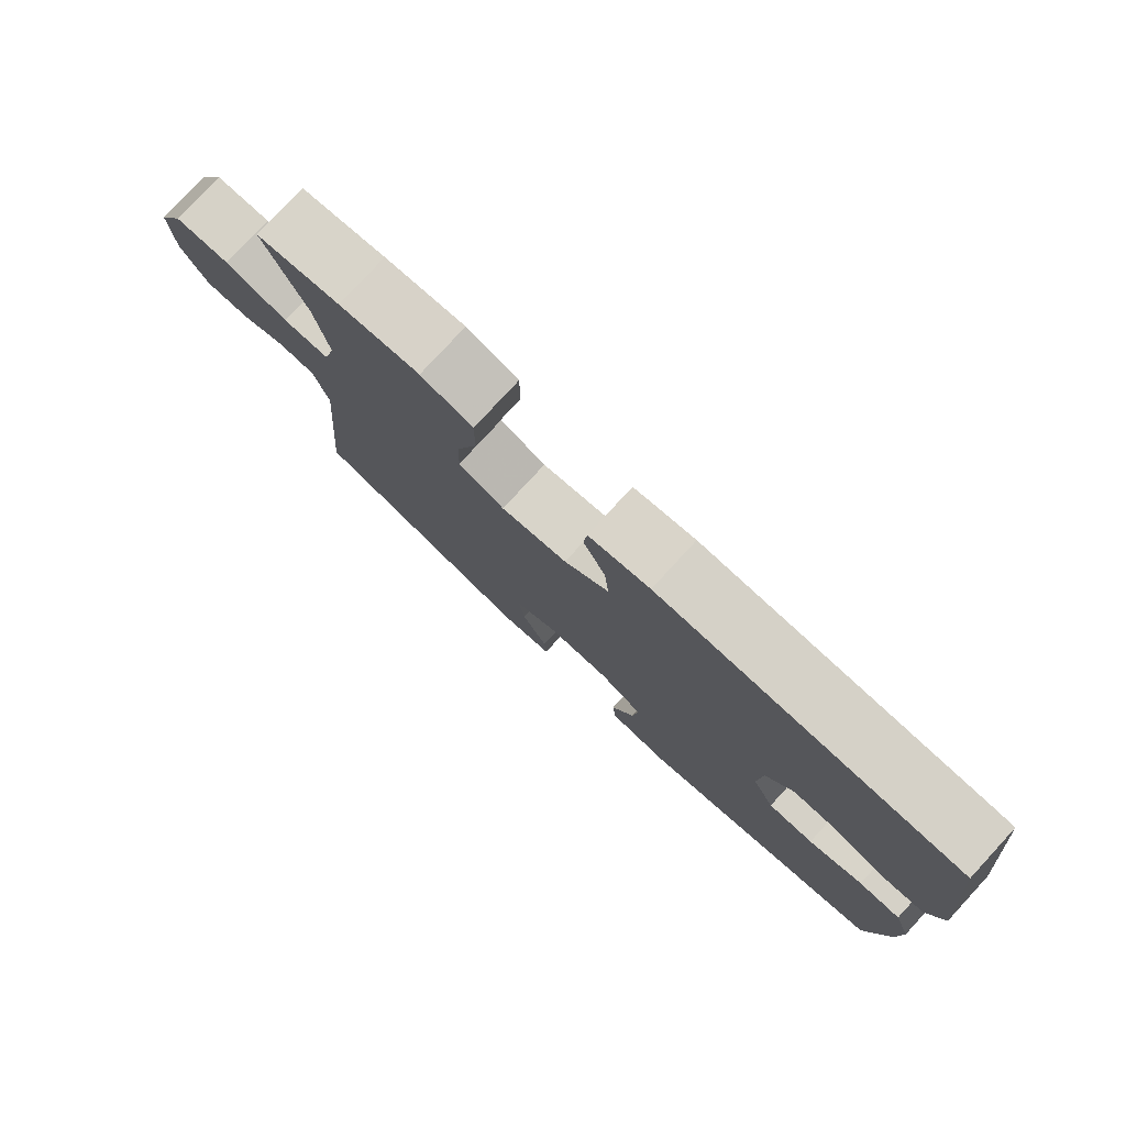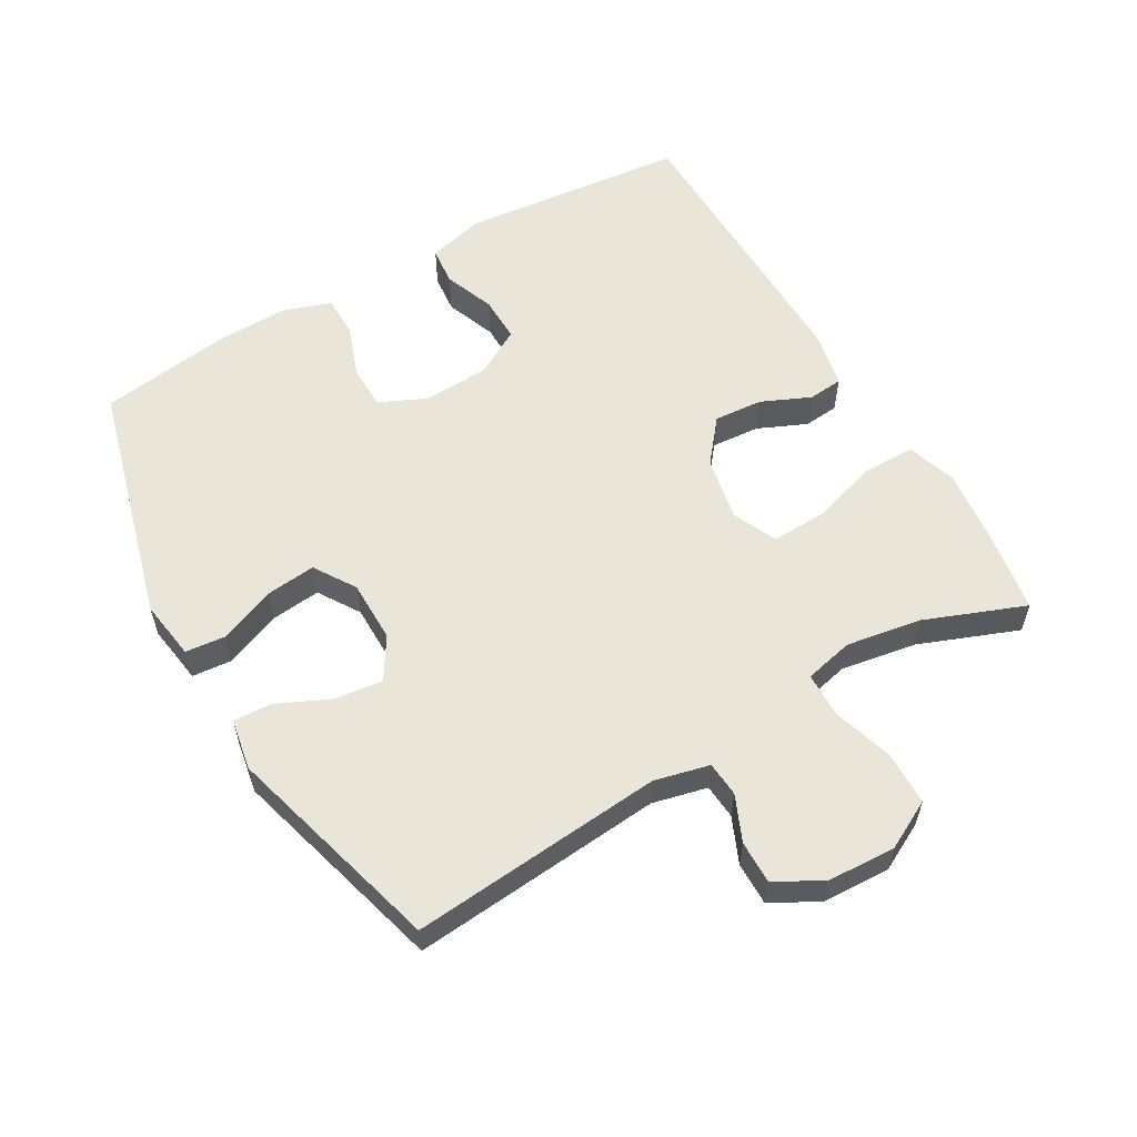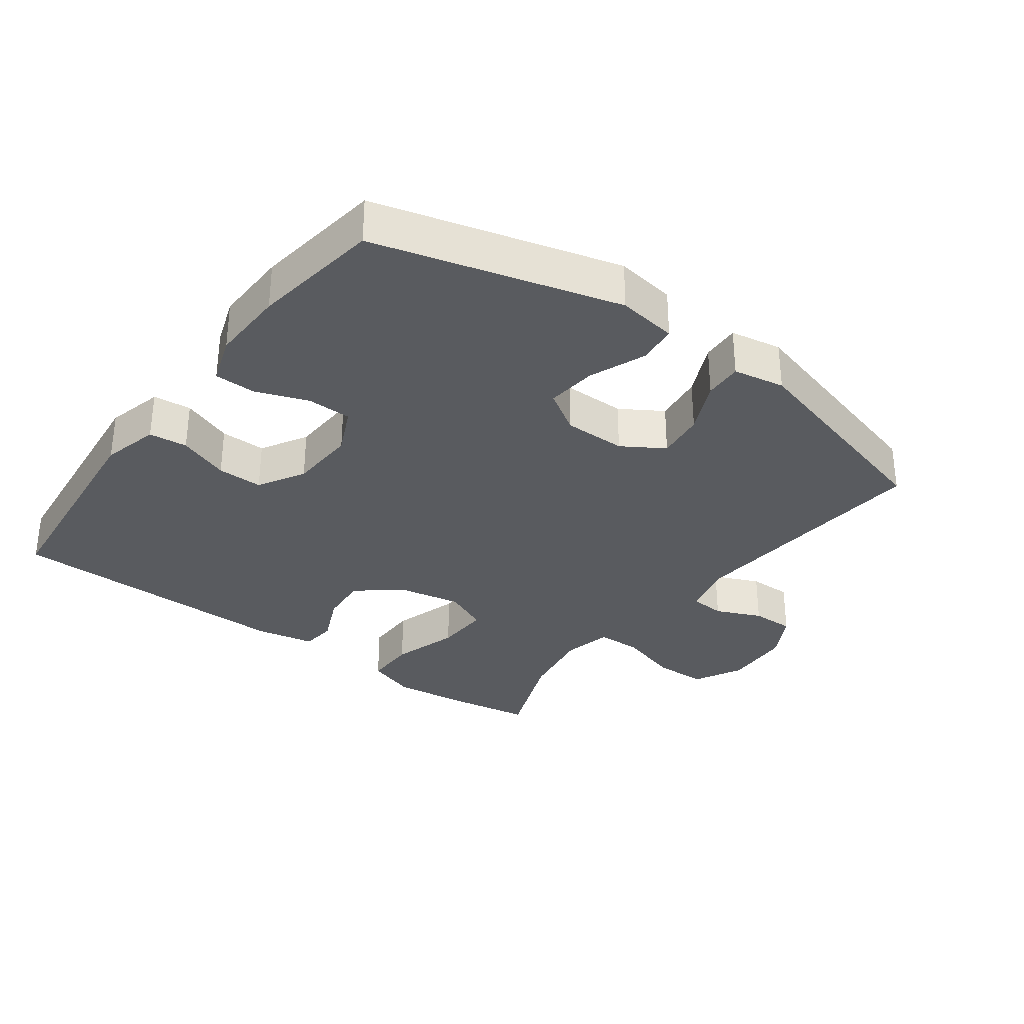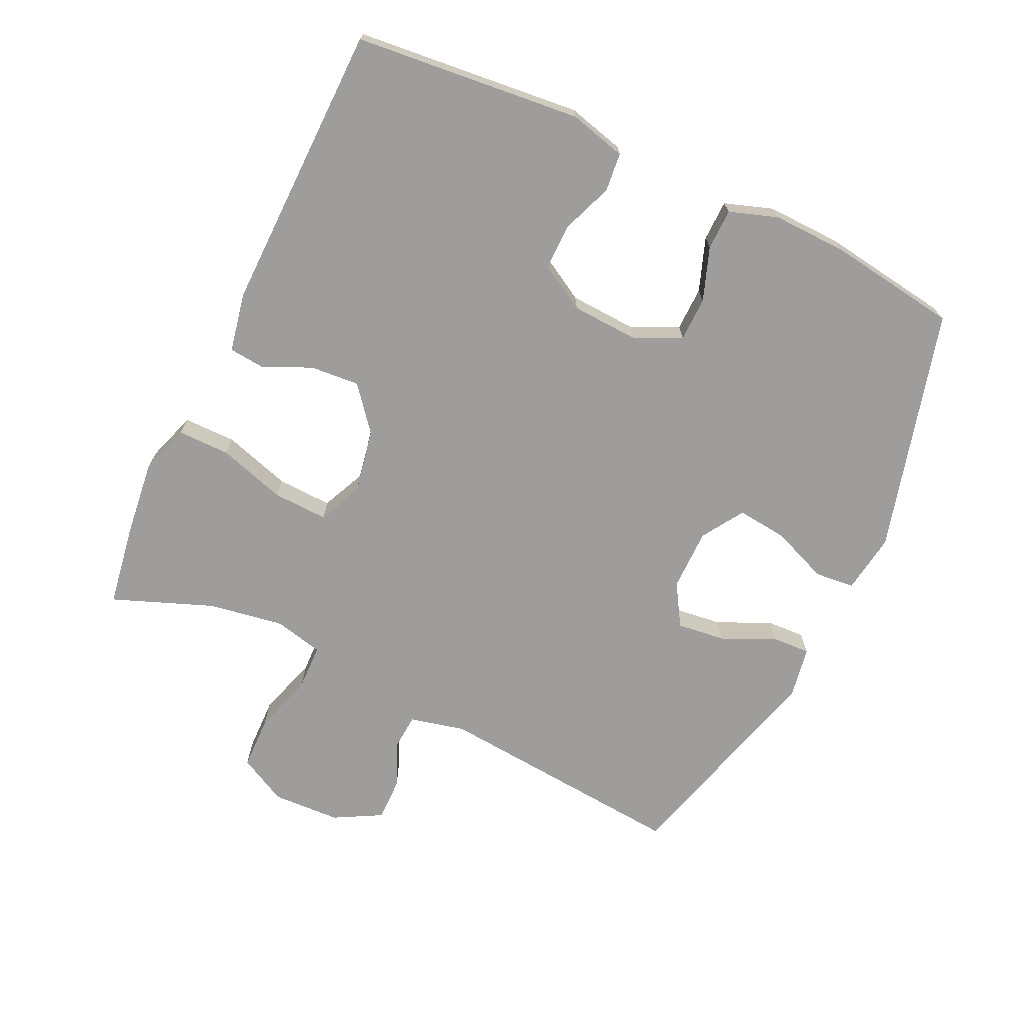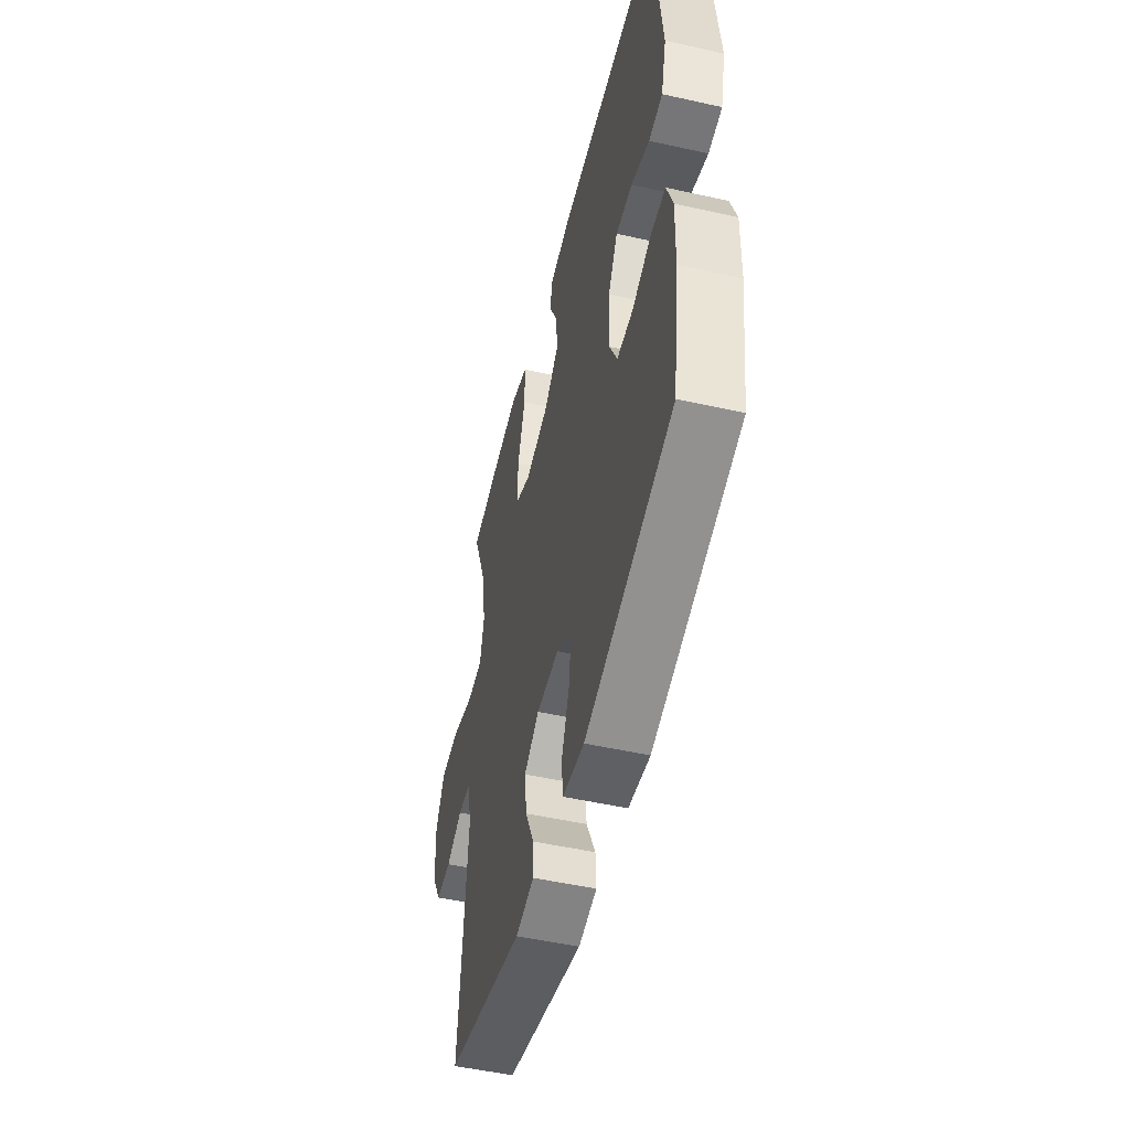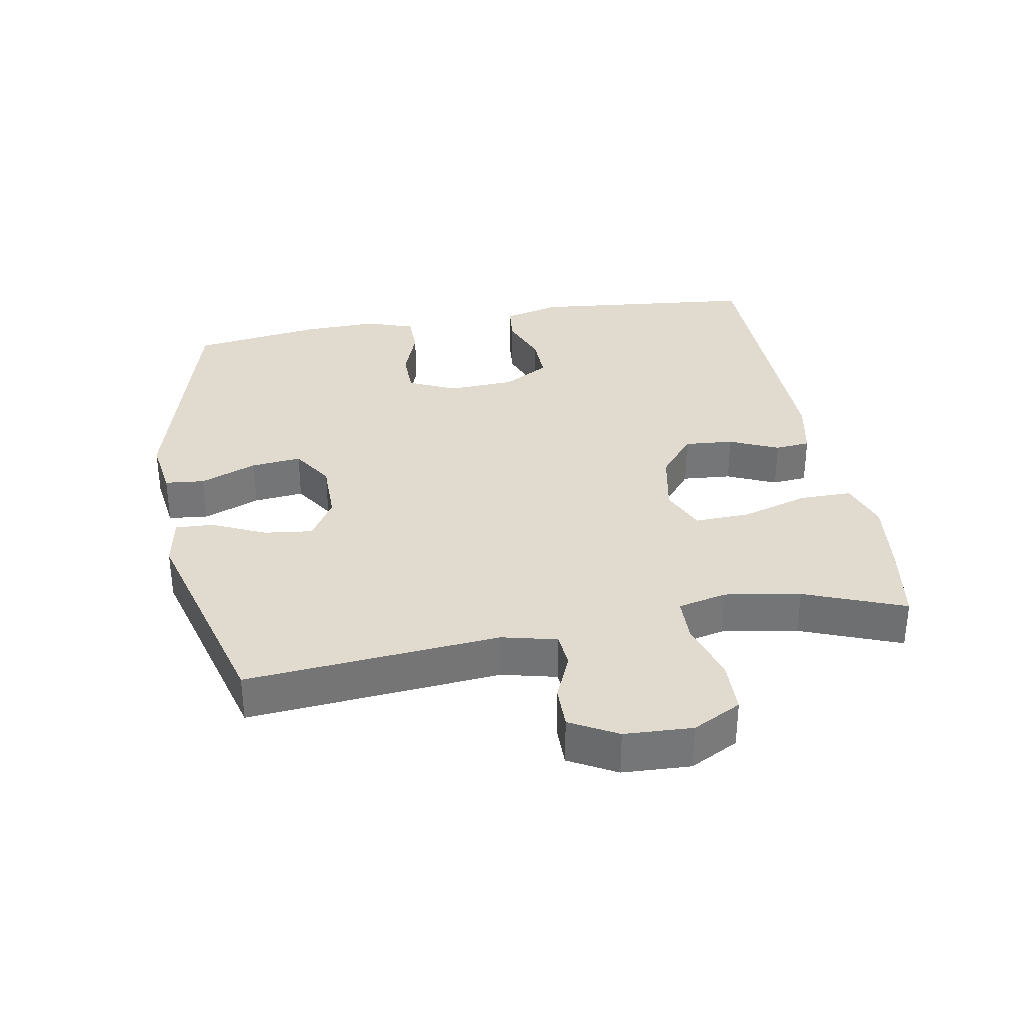
<metadata>
{"format":"obj","ext":"obj","renderer":"f3d","projection":"perspective","resolution":1024,"background":"white","views":[{"elev":79.1,"azim":42.7,"up":"+Z"},{"elev":57.8,"azim":-120.2,"up":"+Y"},{"elev":-32.3,"azim":143.5,"up":"+Y"},{"elev":-70.6,"azim":64.6,"up":"+Y"},{"elev":-51.0,"azim":76.3,"up":"+Z"},{"elev":33.7,"azim":-100.2,"up":"+Y"}]}
</metadata>
<code>
v 0.5 0.07 0.5
v 0.535 0.07 0.158
v 0.513 0.07 0.072
v 0.455 0.07 0.066
v 0.378 0.07 0.095
v 0.309 0.07 0.096
v 0.269 0.07 0.026
v 0.264 0.07 -0.075
v 0.297 0.07 -0.146
v 0.364 0.07 -0.147
v 0.444 0.07 -0.118
v 0.506 0.07 -0.119
v 0.531 0.07 -0.192
v 0.528 0.07 -0.305
v 0.5 0.07 -0.5
v 0.133 0.07 -0.6
v 0.043 0.07 -0.587
v 0.037 0.07 -0.527
v 0.071 0.07 -0.442
v 0.079 0.07 -0.366
v 0.016 0.07 -0.326
v -0.078 0.07 -0.326
v -0.141 0.07 -0.365
v -0.132 0.07 -0.438
v -0.095 0.07 -0.518
v -0.092 0.07 -0.576
v -0.17 0.07 -0.59
v -0.5 0.07 -0.5
v -0.467 0.07 -0.118
v -0.487 0.07 -0.035
v -0.54 0.07 -0.031
v -0.609 0.07 -0.061
v -0.674 0.07 -0.062
v -0.713 0.07 0.009
v -0.718 0.07 0.112
v -0.68 0.07 0.185
v -0.599 0.07 0.187
v -0.507 0.07 0.159
v -0.439 0.07 0.161
v -0.422 0.07 0.235
v -0.441 0.07 0.349
v -0.5 0.07 0.5
v -0.378 0.07 0.52
v -0.261 0.07 0.534
v -0.186 0.07 0.509
v -0.186 0.07 0.43
v -0.217 0.07 0.328
v -0.22 0.07 0.245
v -0.153 0.07 0.215
v -0.056 0.07 0.234
v 0.009 0.07 0.287
v 0.003 0.07 0.361
v -0.03 0.07 0.435
v -0.025 0.07 0.488
v 0.064 0.07 0.506
v 0.5 0 0.5
v 0.535 0 0.158
v 0.513 0 0.072
v 0.455 0 0.066
v 0.378 0 0.095
v 0.309 0 0.096
v 0.269 0 0.026
v 0.264 0 -0.075
v 0.297 0 -0.146
v 0.364 0 -0.147
v 0.444 0 -0.118
v 0.506 0 -0.119
v 0.531 0 -0.192
v 0.528 0 -0.305
v 0.5 0 -0.5
v 0.133 0 -0.6
v 0.043 0 -0.587
v 0.037 0 -0.527
v 0.071 0 -0.442
v 0.079 0 -0.366
v 0.016 0 -0.326
v -0.078 0 -0.326
v -0.141 0 -0.365
v -0.132 0 -0.438
v -0.095 0 -0.518
v -0.092 0 -0.576
v -0.17 0 -0.59
v -0.5 0 -0.5
v -0.467 0 -0.118
v -0.487 0 -0.035
v -0.54 0 -0.031
v -0.609 0 -0.061
v -0.674 0 -0.062
v -0.713 0 0.009
v -0.718 0 0.112
v -0.68 0 0.185
v -0.599 0 0.187
v -0.507 0 0.159
v -0.439 0 0.161
v -0.422 0 0.235
v -0.441 0 0.349
v -0.5 0 0.5
v -0.378 0 0.52
v -0.261 0 0.534
v -0.186 0 0.509
v -0.186 0 0.43
v -0.217 0 0.328
v -0.22 0 0.245
v -0.153 0 0.215
v -0.056 0 0.234
v 0.009 0 0.287
v 0.003 0 0.361
v -0.03 0 0.435
v -0.025 0 0.488
v 0.064 0 0.506
f 52 53 54 55
f 51 52 55 1
f 50 51 1 2
f 49 50 2 3
f 44 45 46 47
f 44 47 48
f 41 42 43 44
f 40 41 44 48
f 39 40 48 49
f 35 36 37 38
f 35 38 39
f 34 35 39
f 31 32 33 34
f 30 31 34 39
f 29 30 39 49
f 24 25 26 27
f 23 24 27 28
f 22 23 28 29
f 16 17 18 19
f 16 19 20
f 15 16 20
f 14 15 20 21
f 10 11 12 13
f 9 10 13 14
f 3 4 5
f 49 3 5
f 49 5 6
f 29 49 6 7
f 22 29 7 8
f 9 14 21 22
f 8 9 22
f 110 109 108 107
f 56 110 107 106
f 57 56 106 105
f 58 57 105 104
f 102 101 100 99
f 103 102 99
f 99 98 97 96
f 103 99 96 95
f 104 103 95 94
f 93 92 91 90
f 94 93 90
f 94 90 89
f 89 88 87 86
f 94 89 86 85
f 104 94 85 84
f 82 81 80 79
f 83 82 79 78
f 84 83 78 77
f 74 73 72 71
f 75 74 71
f 75 71 70
f 76 75 70 69
f 68 67 66 65
f 69 68 65 64
f 60 59 58
f 60 58 104
f 61 60 104
f 62 61 104 84
f 63 62 84 77
f 77 76 69 64
f 77 64 63
f 1 56 57 2
f 2 57 58 3
f 3 58 59 4
f 4 59 60 5
f 5 60 61 6
f 6 61 62 7
f 7 62 63 8
f 8 63 64 9
f 9 64 65 10
f 10 65 66 11
f 11 66 67 12
f 12 67 68 13
f 13 68 69 14
f 14 69 70 15
f 15 70 71 16
f 16 71 72 17
f 17 72 73 18
f 18 73 74 19
f 19 74 75 20
f 20 75 76 21
f 21 76 77 22
f 22 77 78 23
f 23 78 79 24
f 24 79 80 25
f 25 80 81 26
f 26 81 82 27
f 27 82 83 28
f 28 83 84 29
f 29 84 85 30
f 30 85 86 31
f 31 86 87 32
f 32 87 88 33
f 33 88 89 34
f 34 89 90 35
f 35 90 91 36
f 36 91 92 37
f 37 92 93 38
f 38 93 94 39
f 39 94 95 40
f 40 95 96 41
f 41 96 97 42
f 42 97 98 43
f 43 98 99 44
f 44 99 100 45
f 45 100 101 46
f 46 101 102 47
f 47 102 103 48
f 48 103 104 49
f 49 104 105 50
f 50 105 106 51
f 51 106 107 52
f 52 107 108 53
f 53 108 109 54
f 54 109 110 55
f 55 110 56 1

</code>
